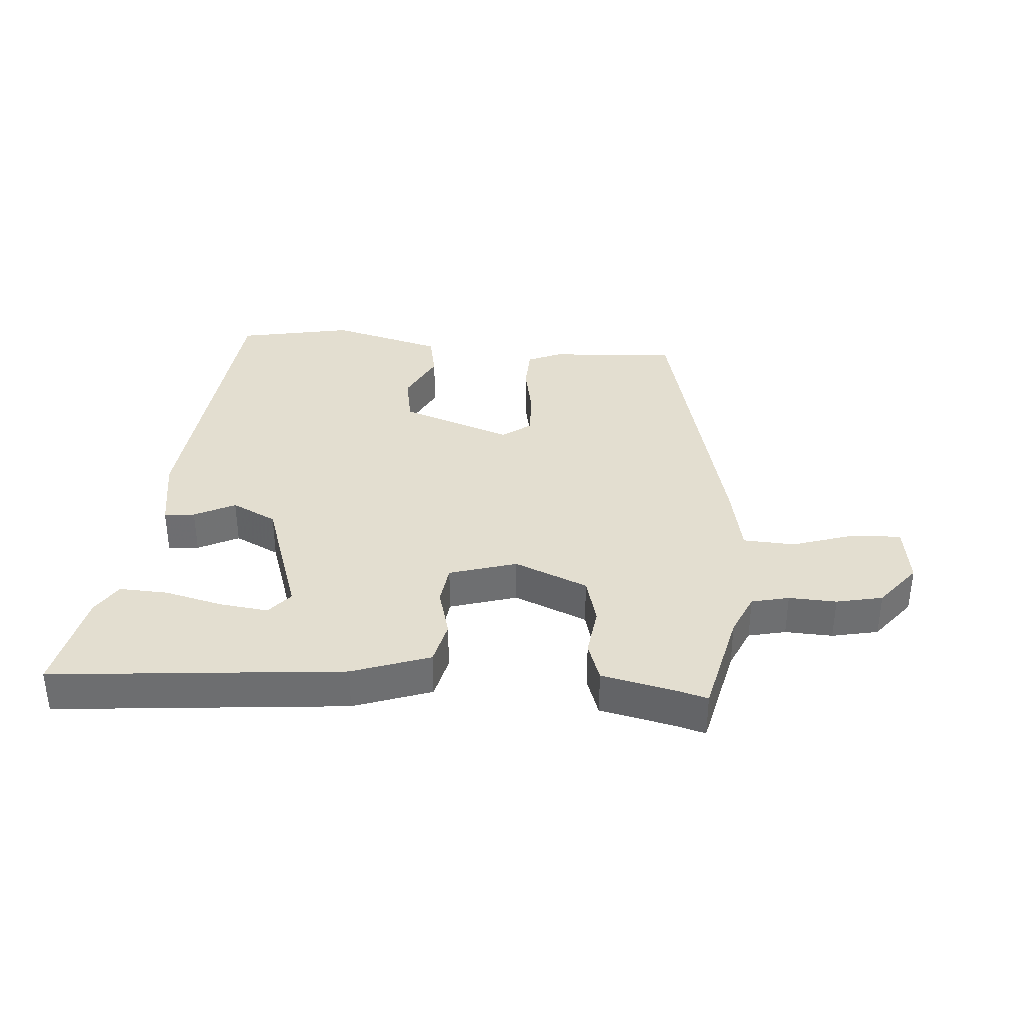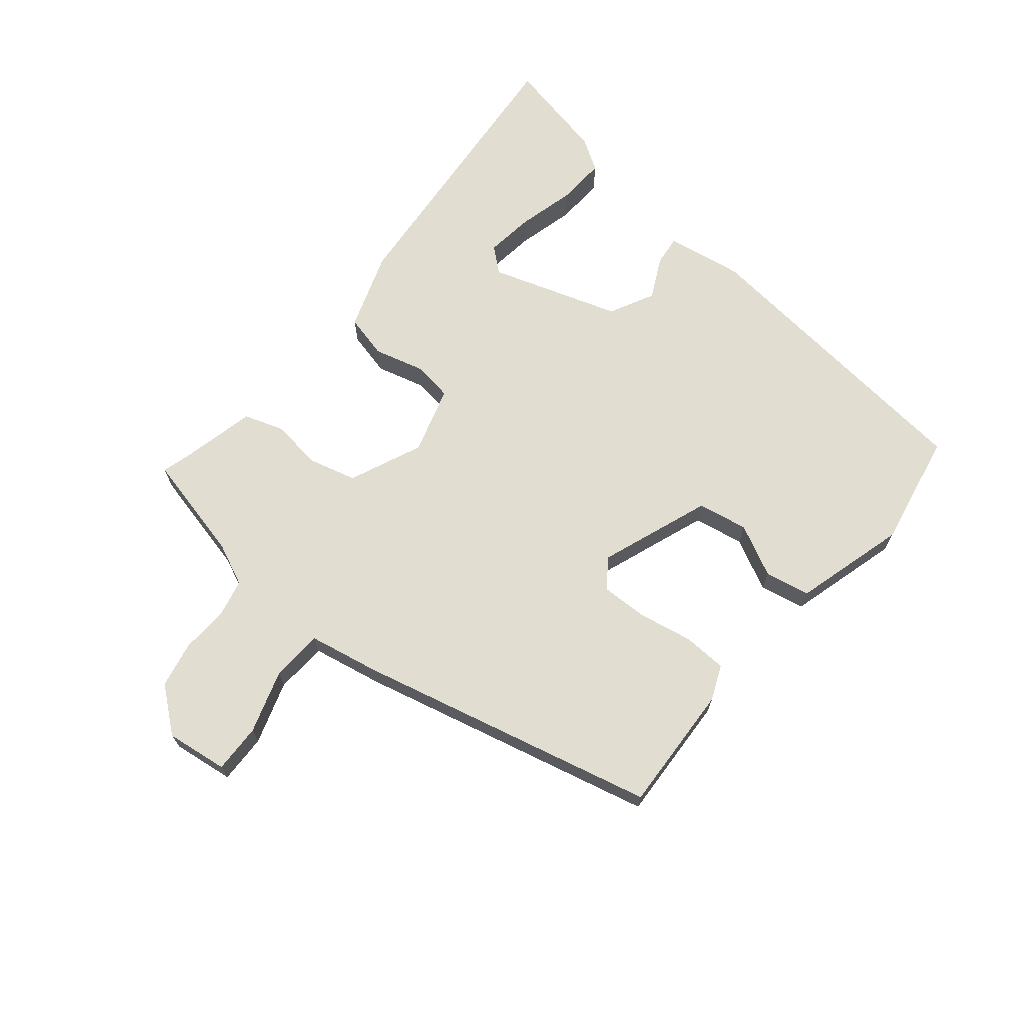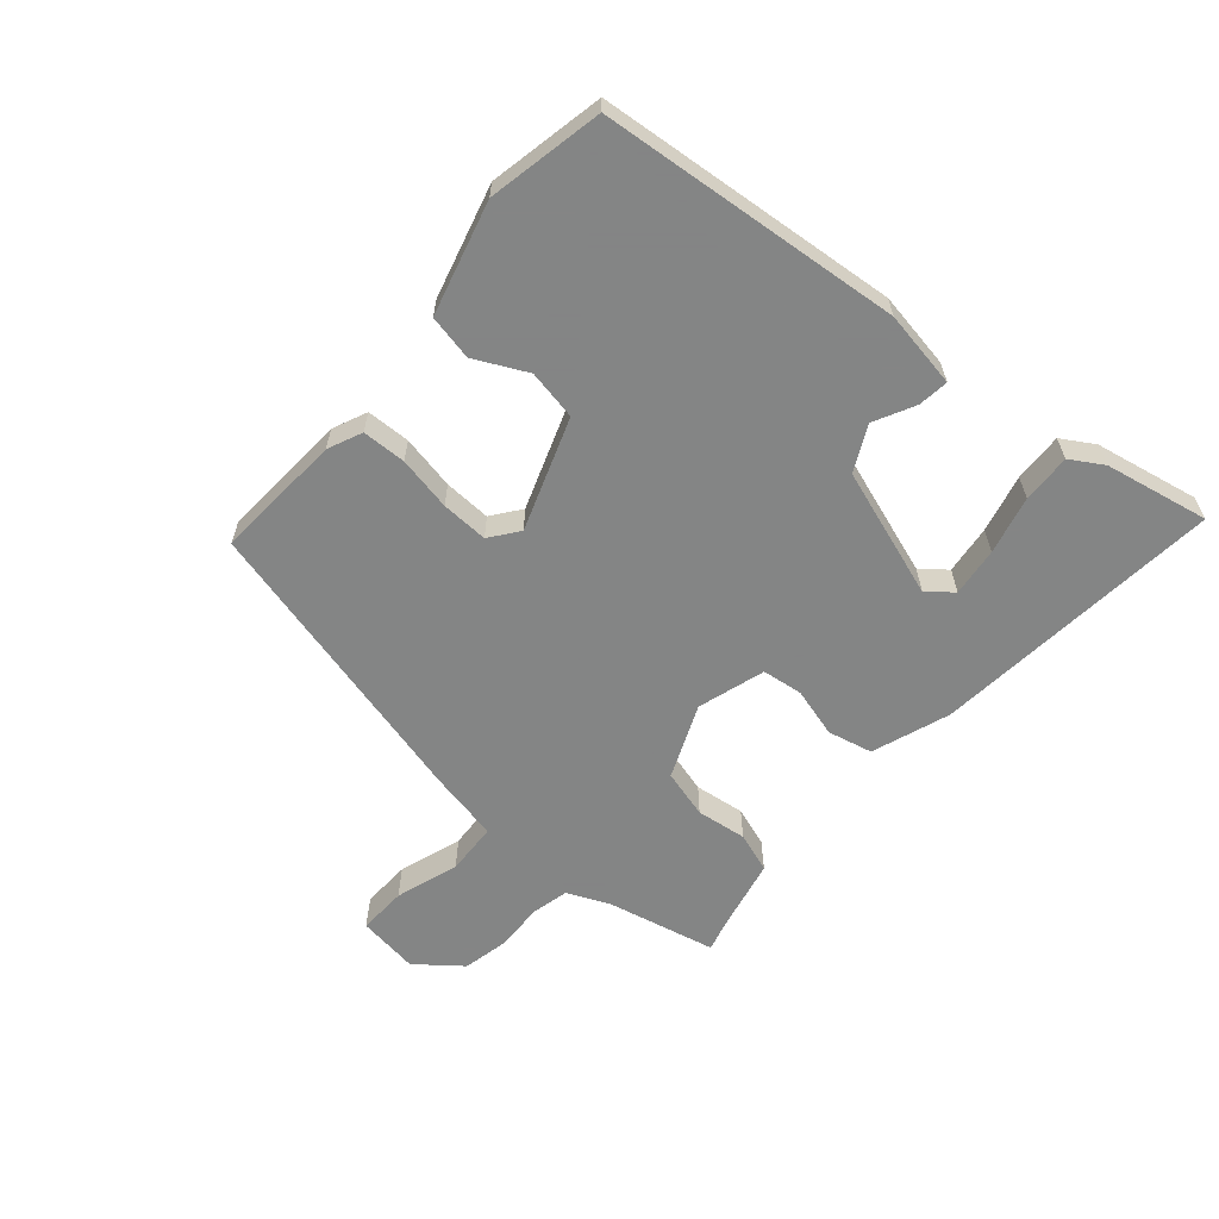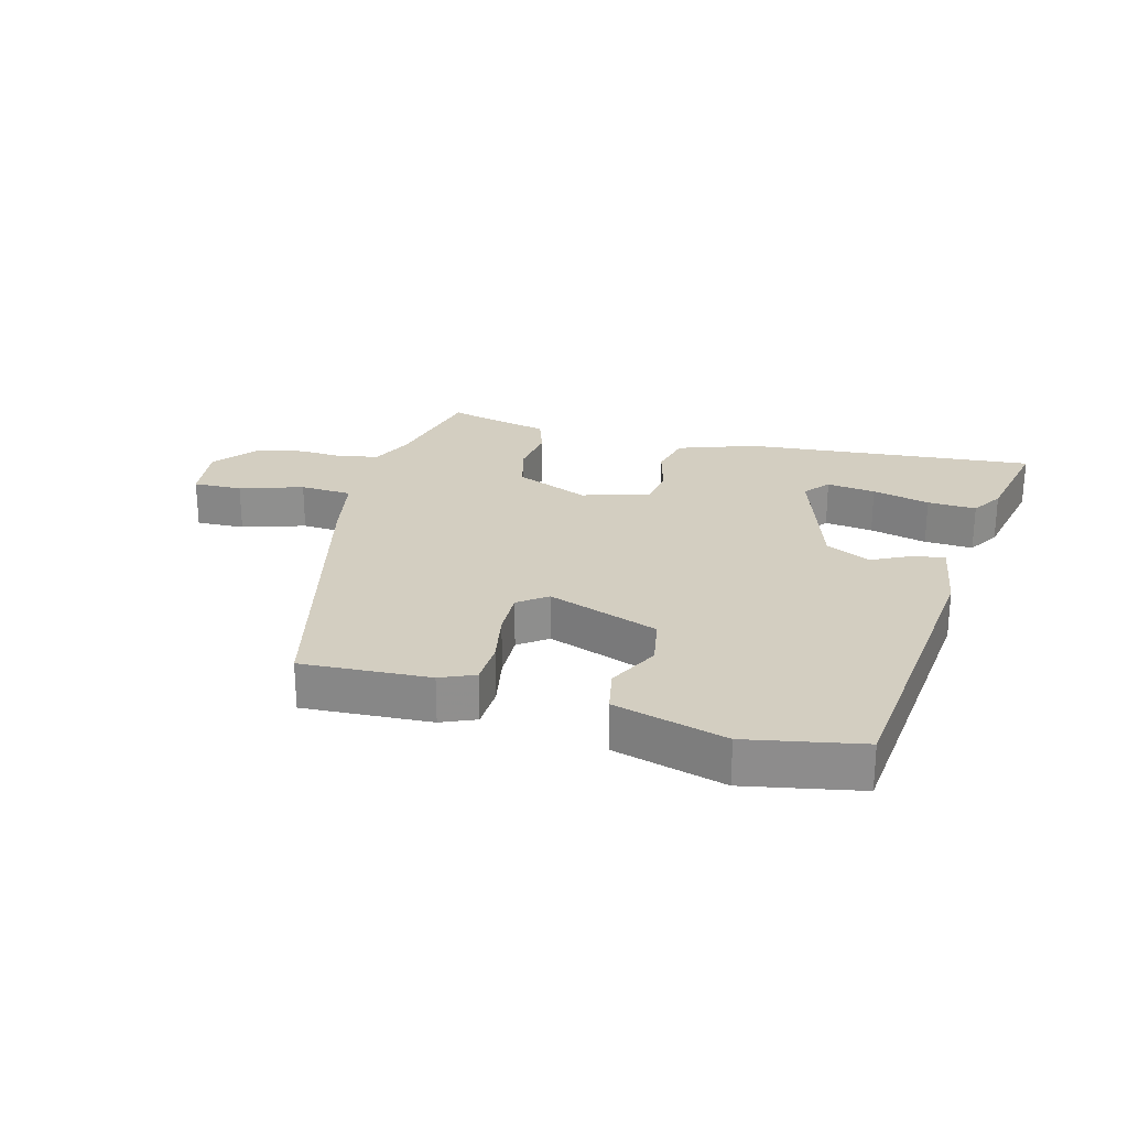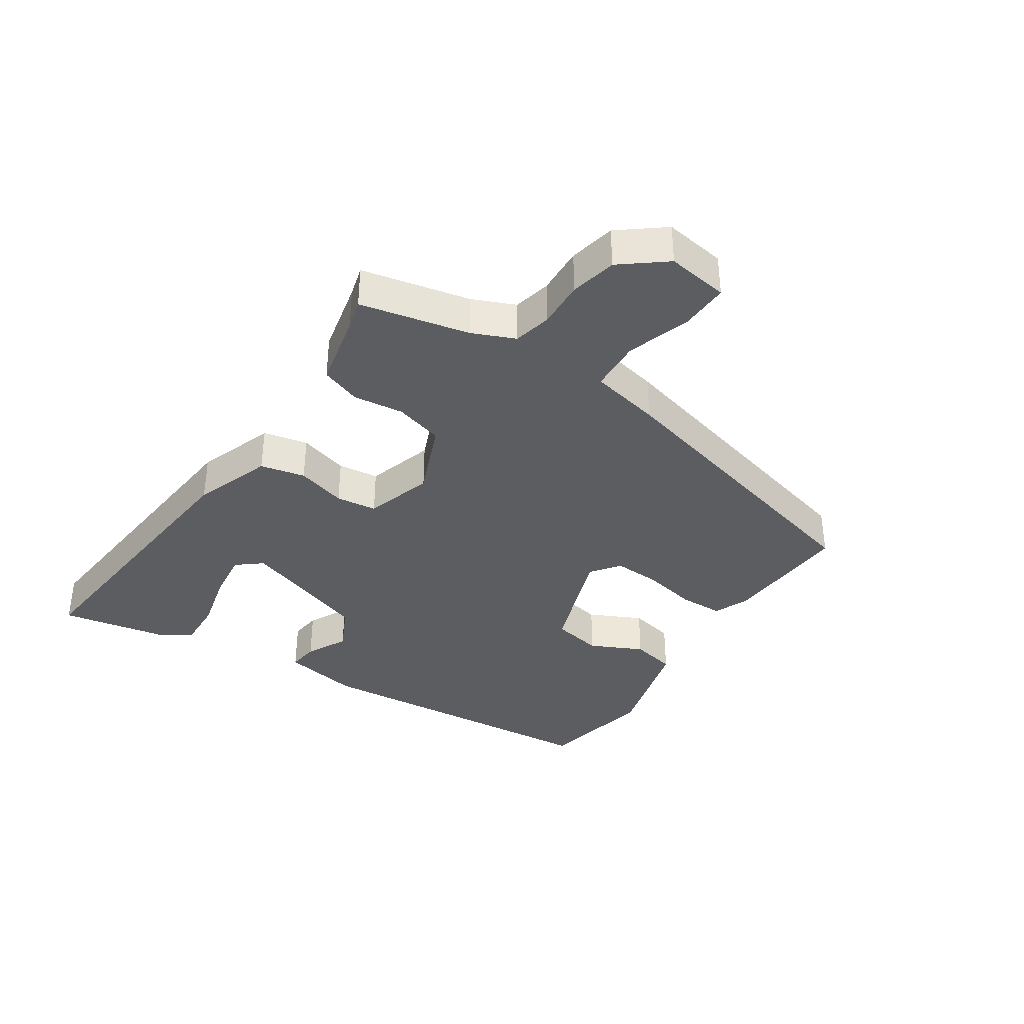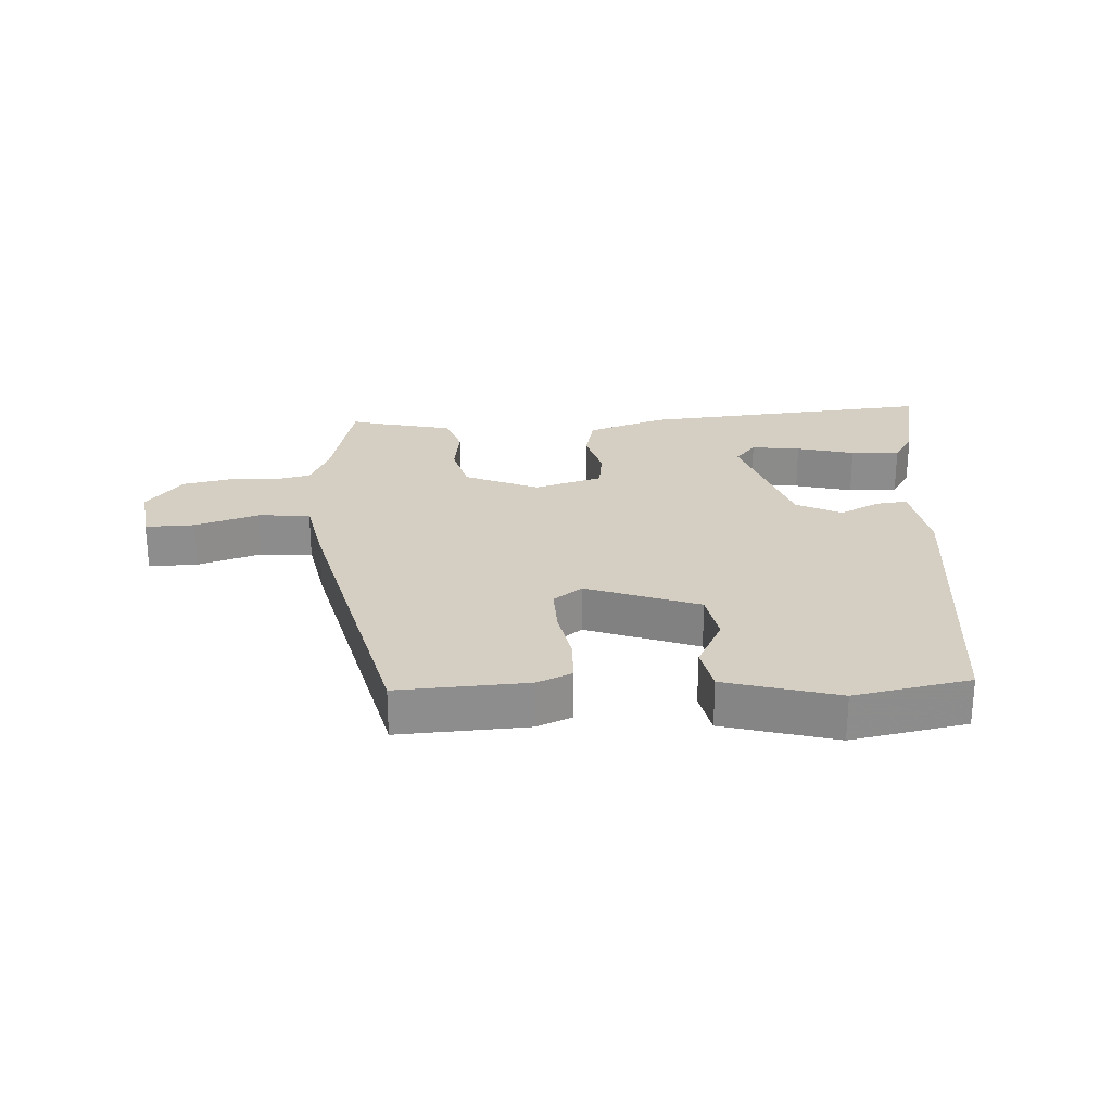
<metadata>
{"format":"obj","ext":"obj","renderer":"f3d","projection":"perspective","resolution":1024,"background":"white","views":[{"elev":35.8,"azim":-175.1,"up":"+Y"},{"elev":68.8,"azim":-49.7,"up":"+Y"},{"elev":-61.6,"azim":49.4,"up":"+Y"},{"elev":25.1,"azim":15.7,"up":"+Y"},{"elev":-37.2,"azim":-123.5,"up":"+Y"},{"elev":25.7,"azim":-2.5,"up":"+Y"}]}
</metadata>
<code>
v 0.412 0.07 0.489
v 0.455 0.07 0.013
v 0.434 0.07 -0.108
v 0.386 0.07 -0.102
v 0.322 0.07 -0.069
v 0.251 0.07 -0.104
v 0.182 0.07 -0.307
v 0.214 0.07 -0.346
v 0.291 0.07 -0.337
v 0.382 0.07 -0.315
v 0.459 0.07 -0.312
v 0.49 0.07 -0.363
v 0.522 0.07 -0.527
v 0.063 0.07 -0.481
v -0.059 0.07 -0.437
v -0.075 0.07 -0.367
v -0.053 0.07 -0.289
v -0.061 0.07 -0.225
v -0.167 0.07 -0.192
v -0.283 0.07 -0.24
v -0.304 0.07 -0.316
v -0.294 0.07 -0.395
v -0.316 0.07 -0.458
v -0.432 0.07 -0.483
v -0.48 0.07 -0.496
v -0.518 0.07 -0.325
v -0.547 0.07 -0.258
v -0.606 0.07 -0.244
v -0.681 0.07 -0.247
v -0.754 0.07 -0.231
v -0.809 0.07 -0.161
v -0.795 0.07 -0.064
v -0.718 0.07 -0.067
v -0.619 0.07 -0.1
v -0.537 0.07 -0.096
v -0.514 0.07 0.015
v -0.395 0.07 0.484
v -0.193 0.07 0.471
v -0.139 0.07 0.447
v -0.137 0.07 0.378
v -0.154 0.07 0.293
v -0.157 0.07 0.219
v -0.112 0.07 0.185
v 0.064 0.07 0.247
v 0.079 0.07 0.326
v 0.039 0.07 0.408
v 0.054 0.07 0.479
v 0.231 0.07 0.526
v 0.412 0 0.489
v 0.455 0 0.013
v 0.434 0 -0.108
v 0.386 0 -0.102
v 0.322 0 -0.069
v 0.251 0 -0.104
v 0.182 0 -0.307
v 0.214 0 -0.346
v 0.291 0 -0.337
v 0.382 0 -0.315
v 0.459 0 -0.312
v 0.49 0 -0.363
v 0.522 0 -0.527
v 0.063 0 -0.481
v -0.059 0 -0.437
v -0.075 0 -0.367
v -0.053 0 -0.289
v -0.061 0 -0.225
v -0.167 0 -0.192
v -0.283 0 -0.24
v -0.304 0 -0.316
v -0.294 0 -0.395
v -0.316 0 -0.458
v -0.432 0 -0.483
v -0.48 0 -0.496
v -0.518 0 -0.325
v -0.547 0 -0.258
v -0.606 0 -0.244
v -0.681 0 -0.247
v -0.754 0 -0.231
v -0.809 0 -0.161
v -0.795 0 -0.064
v -0.718 0 -0.067
v -0.619 0 -0.1
v -0.537 0 -0.096
v -0.514 0 0.015
v -0.395 0 0.484
v -0.193 0 0.471
v -0.139 0 0.447
v -0.137 0 0.378
v -0.154 0 0.293
v -0.157 0 0.219
v -0.112 0 0.185
v 0.064 0 0.247
v 0.079 0 0.326
v 0.039 0 0.408
v 0.054 0 0.479
v 0.231 0 0.526
f 45 46 47 48
f 44 45 48 1
f 38 39 40 41
f 38 41 42
f 35 36 37 38
f 35 38 42
f 31 32 33 34
f 31 34 35
f 28 29 30 31
f 27 28 31 35
f 26 27 35 42
f 24 25 26 42
f 21 22 23 24
f 20 21 24 42
f 14 15 16 17
f 14 17 18
f 13 14 18
f 9 10 11 12
f 8 9 12 13
f 2 3 4 5
f 44 1 2 5
f 43 44 5 6
f 19 20 42 43
f 18 19 43 6
f 8 13 18
f 7 8 18
f 6 7 18
f 96 95 94 93
f 49 96 93 92
f 89 88 87 86
f 90 89 86
f 86 85 84 83
f 90 86 83
f 82 81 80 79
f 83 82 79
f 79 78 77 76
f 83 79 76 75
f 90 83 75 74
f 90 74 73 72
f 72 71 70 69
f 90 72 69 68
f 65 64 63 62
f 66 65 62
f 66 62 61
f 60 59 58 57
f 61 60 57 56
f 53 52 51 50
f 53 50 49 92
f 54 53 92 91
f 91 90 68 67
f 54 91 67 66
f 66 61 56
f 66 56 55
f 66 55 54
f 1 49 50 2
f 2 50 51 3
f 3 51 52 4
f 4 52 53 5
f 5 53 54 6
f 6 54 55 7
f 7 55 56 8
f 8 56 57 9
f 9 57 58 10
f 10 58 59 11
f 11 59 60 12
f 12 60 61 13
f 13 61 62 14
f 14 62 63 15
f 15 63 64 16
f 16 64 65 17
f 17 65 66 18
f 18 66 67 19
f 19 67 68 20
f 20 68 69 21
f 21 69 70 22
f 22 70 71 23
f 23 71 72 24
f 24 72 73 25
f 25 73 74 26
f 26 74 75 27
f 27 75 76 28
f 28 76 77 29
f 29 77 78 30
f 30 78 79 31
f 31 79 80 32
f 32 80 81 33
f 33 81 82 34
f 34 82 83 35
f 35 83 84 36
f 36 84 85 37
f 37 85 86 38
f 38 86 87 39
f 39 87 88 40
f 40 88 89 41
f 41 89 90 42
f 42 90 91 43
f 43 91 92 44
f 44 92 93 45
f 45 93 94 46
f 46 94 95 47
f 47 95 96 48
f 48 96 49 1

</code>
